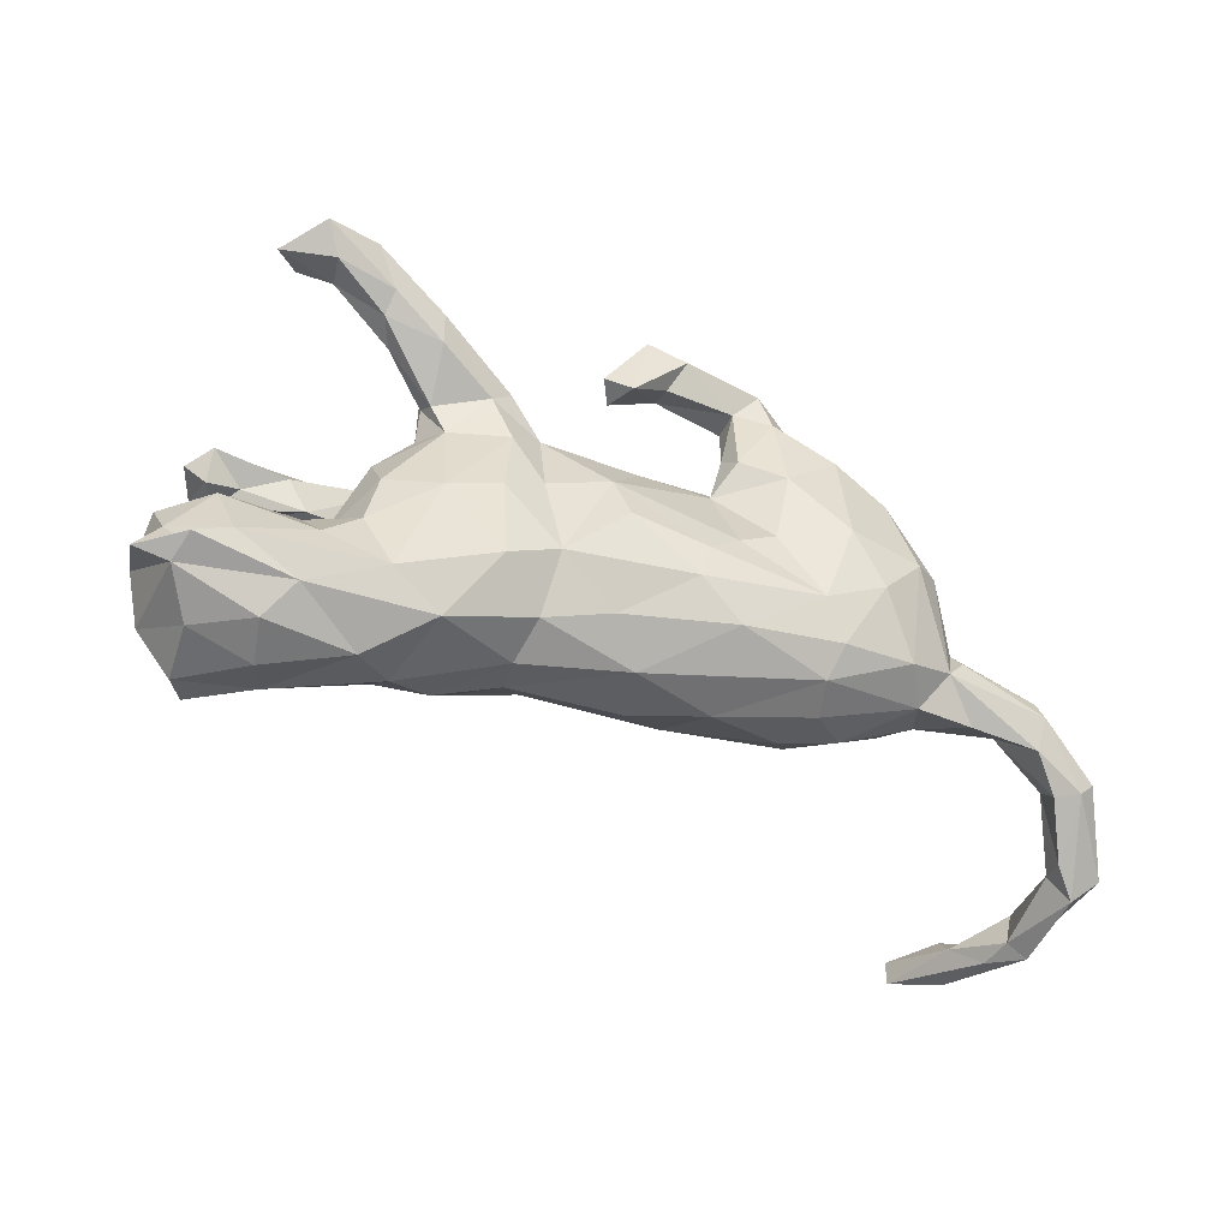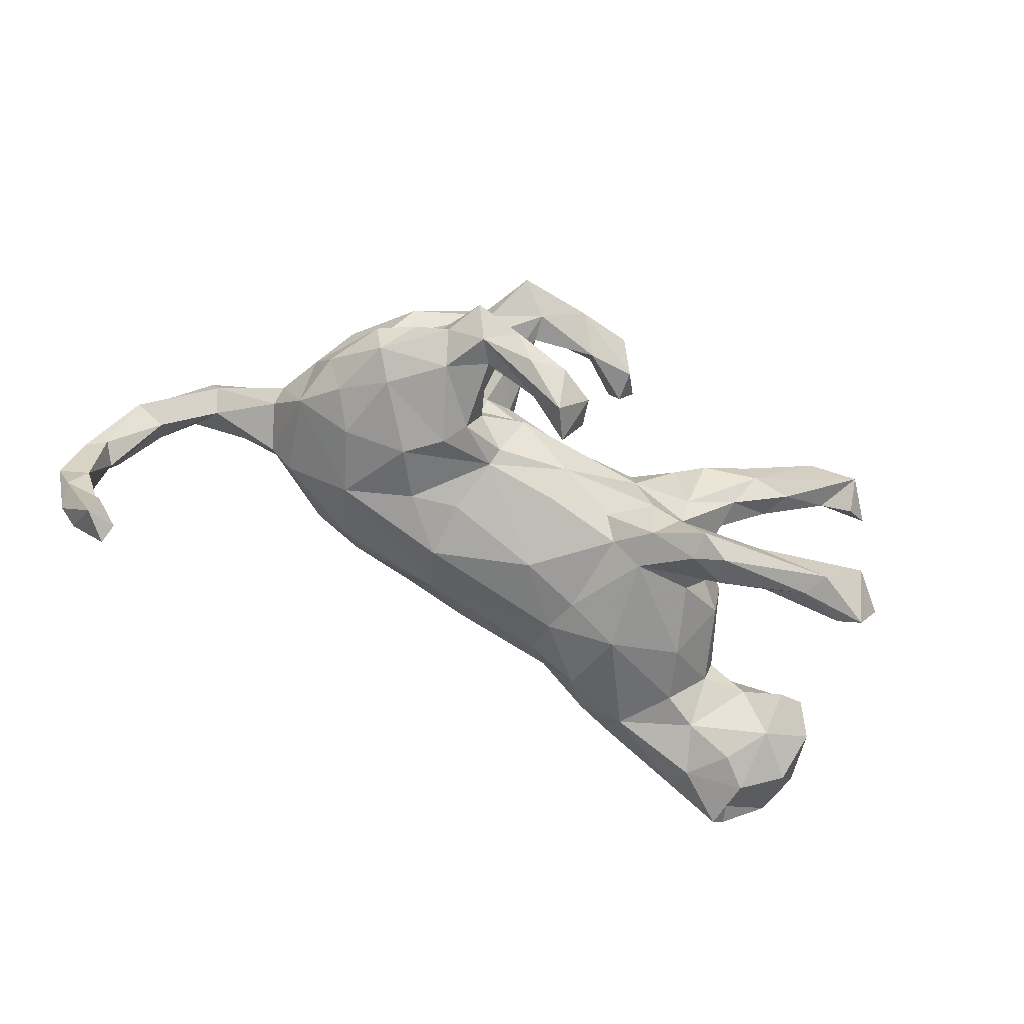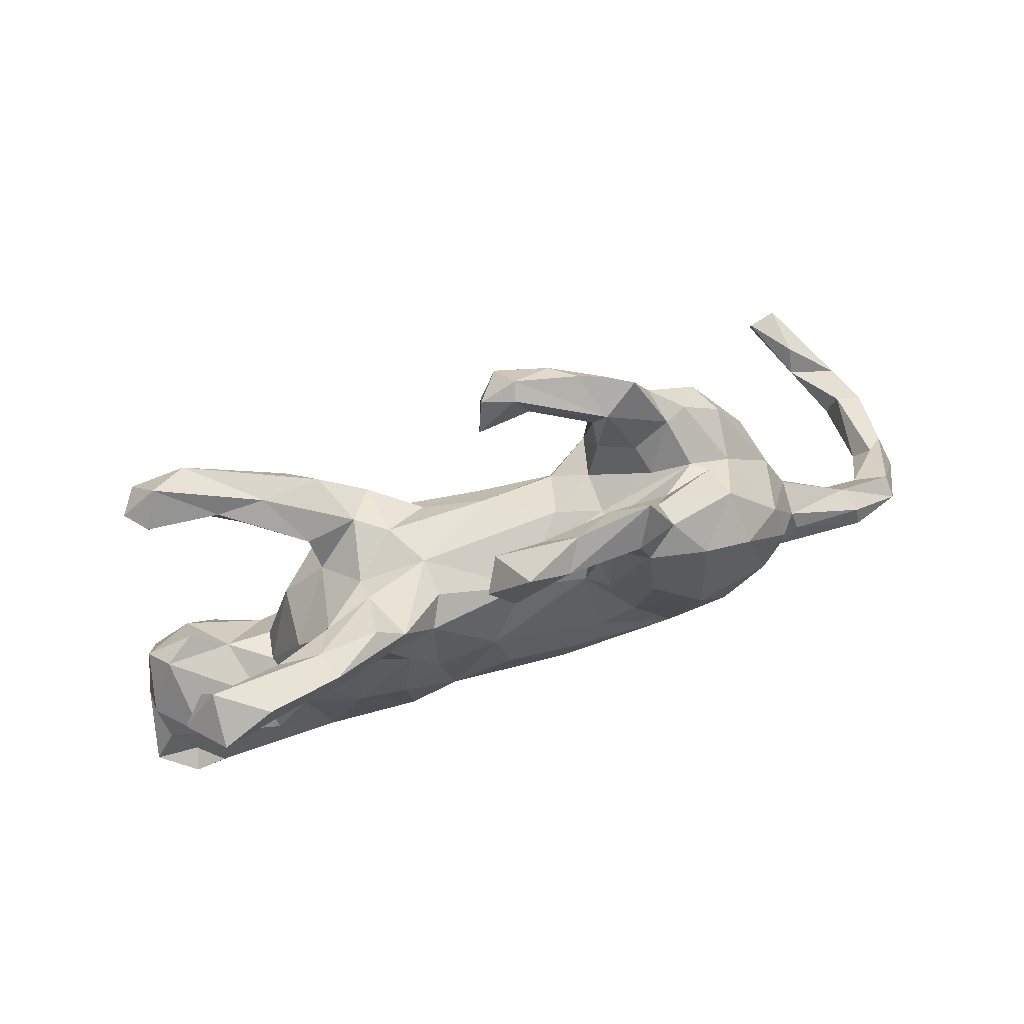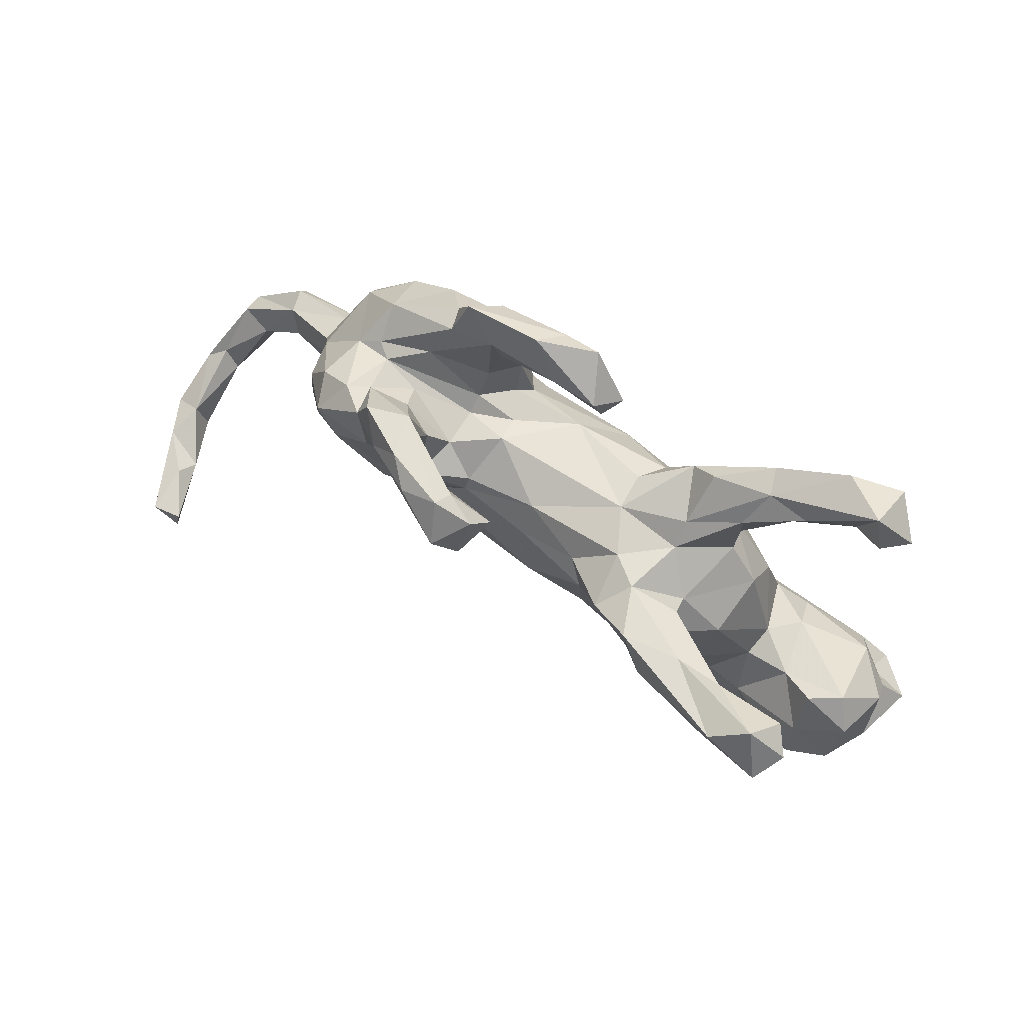
<metadata>
{"format":"obj","ext":"obj","renderer":"f3d","projection":"perspective","resolution":1024,"background":"white","views":[{"elev":-36.8,"azim":-25.9,"up":"+Y"},{"elev":-79.1,"azim":150.5,"up":"+Z"},{"elev":76.7,"azim":-19.9,"up":"+Y"},{"elev":70.0,"azim":-147.2,"up":"+Y"}]}
</metadata>
<code>
v 0.3527 -0.09853 -0.09259
v -0.3282 0.2873 0.1475
v -0.3313 -0.2447 -0.05751
v 0.1524 0.2216 0.09879
v -0.2073 0.1114 0.1287
v -0.123 0.1708 0.04922
v -0.0541 0.07103 0.1452
v -0.3114 -0.02594 0.1449
v 0.5124 -0.1206 0.02291
v -0.4922 -0.3125 -0.04127
v 0.06568 -0.08693 0.1855
v -0.3446 -0.05772 -0.1223
v -0.3458 0.2843 0.1003
v 0.1971 0.148 -0.06771
v 0.2799 -0.2066 0.01014
v 0.8241 -0.2768 -0.03803
v -0.4524 0.1822 -0.2899
v 0.7956 -0.3347 -0.00991
v 0.2299 0.1668 0.1657
v 0.01047 0.08324 -0.1216
v 0.4312 -0.1113 0.1594
v -0.1617 0.0293 0.1443
v 0.2984 0.1789 -0.02642
v 0.1174 0.1708 -0.01922
v 0.1411 0.08057 -0.1055
v -0.2 0.2147 0.1033
v 0.08313 -0.03019 0.1844
v -0.3297 0.2283 0.1515
v 0.1162 0.3138 -0.2262
v 0.3916 0.2087 0.007908
v -0.6897 -0.1871 -0.03024
v 0.6781 -0.0832 0.1153
v 0.05831 0.3276 0.1031
v 0.4027 0.2443 0.06721
v 0.1936 0.2209 0.05489
v -0.5823 -0.3206 -0.09997
v 0.1717 0.311 0.06127
v 0.1472 -0.2242 0.05246
v 0.7229 -0.1878 0.04198
v -0.4458 0.3555 0.1751
v -0.681 -0.1196 0.0222
v -0.5242 0.2649 -0.2673
v 0.2425 0.403 0.07249
v -0.5202 -0.3242 0.0253
v -0.1669 0.1613 -0.09007
v 0.6801 -0.118 0.1337
v 0.6409 -0.1161 0.04892
v -0.3054 0.158 -0.2499
v 0.1982 0.1677 0.02959
v -0.1088 -0.1373 -0.102
v -0.3886 -0.00722 0.09295
v 0.4322 0.184 -0.003445
v 0.4854 0.1422 0.1022
v -0.5237 0.3788 0.1207
v -0.2995 0.106 -0.07944
v 0.3028 0.2079 -0.1678
v 0.2228 0.207 -0.09775
v 0.5079 0.005499 -0.07244
v -0.239 0.1875 0.01703
v 0.01595 0.3918 0.1233
v -0.4195 0.251 0.1437
v 0.3316 0.2663 -0.1467
v 0.5722 -0.142 0.09209
v 0.413 0.1882 0.1483
v 0.6765 -0.3005 -0.3522
v 0.1983 0.1444 0.001022
v -0.3056 0.1512 -0.1203
v -0.5873 0.3118 0.1424
v -0.1518 -0.2281 -0.004995
v -0.6105 -0.3226 -0.05764
v -0.5587 0.1693 -0.2308
v -0.231 -0.007162 0.1602
v -0.03826 -0.00206 0.1738
v 0.4664 -0.1293 -0.01293
v 0.2941 0.02819 -0.1479
v -0.2183 0.1651 -0.1276
v -0.38 -0.1912 0.1441
v 0.3646 0.2031 -0.01326
v 0.2678 -0.06254 0.1925
v -0.3262 0.1131 -0.2156
v -0.5317 0.1661 -0.2839
v -0.3325 -0.2912 0.02321
v -0.3552 0.2012 -0.2049
v 0.1836 0.3577 0.05152
v 0.1589 0.1925 0.1398
v -0.4361 0.2017 -0.2068
v 0.09545 0.2537 -0.2739
v -0.6235 -0.04147 -0.03719
v -0.5001 -0.2469 0.1272
v 0.7808 -0.2924 -0.1456
v -0.2992 0.1101 0.09704
v 0.4971 0.07883 0.1397
v 0.7809 -0.1902 0.09732
v -0.2375 0.1816 0.1188
v 0.4461 0.1974 -0.09101
v 0.6809 -0.3345 -0.3588
v -0.2431 0.1542 -0.02207
v 0.2032 0.04416 0.167
v -0.494 0.2999 0.1229
v 0.03499 0.2383 -0.1823
v -0.6578 -0.08744 -0.07752
v 0.3011 0.2286 0.03053
v 0.5513 -0.04639 0.1149
v 0.2381 0.2495 -0.1665
v -0.5891 0.2107 -0.2579
v 0.3097 -0.1858 -0.02701
v 0.004965 -0.2186 0.09563
v -0.3259 0.1709 0.05989
v -0.4137 -0.0947 0.1045
v 0.7986 -0.3683 -0.1401
v -0.04795 -0.1643 0.1438
v 0.4948 0.1029 -0.07774
v 0.7806 -0.3443 -0.2564
v 0.1365 -0.1455 0.1749
v -0.653 -0.2231 0.1368
v -0.1784 0.1286 -0.1807
v -0.5074 0.2975 0.179
v 0.4534 0.06932 -0.1232
v 0.2812 0.3092 0.09809
v 0.2825 0.2149 -0.07014
v 0.8338 -0.3033 0.0149
v 0.5501 -0.005694 0.03259
v -0.1242 -0.07451 -0.1259
v -0.3947 -0.2978 0.0714
v -0.556 0.2276 -0.2157
v 0.3275 0.244 0.1486
v 0.7537 -0.2149 0.1019
v 0.01976 0.156 0.08368
v -0.4174 0.2836 0.0929
v -0.2913 0.06262 -0.1429
v -0.5459 0.3199 0.102
v 0.2156 0.1262 -0.1403
v -0.675 -0.1743 0.06578
v -0.4435 -0.07133 0.01052
v 0.3157 0.07153 0.1998
v 0.06076 0.3396 0.0576
v 0.05978 0.2037 -0.2471
v -0.321 0.1584 0.08861
v 0.7211 -0.3218 -0.237
v -0.4886 -0.09583 0.06473
v -0.5979 -0.1998 0.1378
v 0.6722 -0.1694 0.1156
v -0.5864 -0.2296 -0.1241
v -0.5761 -0.113 -0.1141
v -0.1508 0.1457 0.09888
v 0.171 0.3174 0.1068
v 0.2399 0.08221 -0.15
v 0.7552 -0.3601 -0.192
v 0.7435 -0.3535 -0.2911
v 0.7646 -0.2911 -0.02233
v -0.5338 -0.1895 -0.1207
v 0.3706 -0.193 0.03352
v -0.5717 -0.04 -0.07334
v -0.3757 0.04113 -0.07555
v 0.1133 0.4008 0.08195
v -0.4063 0.1404 -0.1973
v 0.7807 -0.1776 0.05751
v 0.3037 0.3333 -0.1495
v -0.01135 0.2833 0.1298
v -0.1889 0.05898 -0.1671
v -0.6508 -0.1745 -0.1106
v 0.4037 0.005477 -0.1272
v 0.8305 -0.3174 -0.1386
v -0.2564 -0.2636 -0.0212
v 0.4232 0.1765 -0.1497
v -0.1647 -0.2296 0.05539
v -0.2262 -0.1017 -0.1369
v -0.2262 -0.1325 0.1667
v 0.1389 0.0128 0.1691
v -0.5136 -0.07726 -0.04263
v -0.1273 0.1725 -0.0155
v 0.1506 -0.1208 -0.09938
v -0.04988 0.3091 0.1039
v -0.4489 -0.1769 -0.08612
v 0.08212 0.3734 0.1293
v -0.6216 -0.2981 0.03447
v 0.7649 -0.3468 -0.1409
v 0.7926 -0.2554 -0.01644
v -0.1282 0.07293 -0.1477
v 0.2087 0.3533 0.1251
v 0.4455 0.0627 0.1779
v 0.5183 0.07307 -0.00026
v -0.6145 -0.1135 0.09155
v 0.7581 -0.2948 0.01967
v 0.2687 0.2867 -0.1883
v 0.05202 0.2863 -0.2181
v 0.5174 -0.08174 0.1269
v 0.7266 -0.2952 -0.3617
v -0.01966 0.3439 0.05435
v 0.179 0.2997 -0.2333
v 0.1217 0.1587 0.02578
v 0.7991 -0.3112 -0.2077
v 0.1471 0.1671 0.07552
v -0.2541 0.1794 -0.2141
v 0.3056 -0.2002 0.08713
v -0.3844 -0.1492 -0.08761
v 0.1406 0.2425 -0.2073
v -0.4667 0.228 -0.3001
v -0.3257 0.1216 0.04383
v 0.126 0.268 -0.1804
v -0.3842 0.06401 0.03091
v 0.5462 -0.01848 0.09179
v -0.3245 0.2262 0.05348
v -0.4352 -0.09139 -0.04104
v -0.2076 -0.2178 -0.07003
v 0.3456 0.2457 -0.08815
v 0.2257 0.2945 0.1356
v 0.138 0.1126 -0.09646
v 0.243 0.3043 -0.1162
v -0.5968 -0.2882 -0.06867
v -0.6656 -0.2597 -0.05426
v -0.301 -0.2416 0.1294
v -0.111 -0.2009 -0.04901
v -0.641 -0.2144 0.09772
v -0.563 0.1879 -0.3094
v -0.5387 -0.2968 0.09251
v -0.414 0.2824 0.1701
v -0.1542 -0.1911 0.1213
v -0.4884 -0.2617 -0.09435
v -0.2622 0.1285 -0.213
v 0.5511 -0.03996 0.01997
v 0.3034 -0.1273 0.1783
v 0.6639 -0.07668 0.07049
v 0.3821 0.1283 -0.1598
v -0.245 0.2535 0.09034
v -0.7181 -0.235 0.08736
v 0.3849 0.2378 -0.1047
v 0.7162 -0.2196 0.0828
v 0.1284 0.1369 0.1032
v -0.01441 -0.04622 -0.135
v 0.2185 0.3271 -0.1944
v 0.73 -0.2901 -0.2741
v 0.2385 -0.044 -0.1087
v -0.3133 0.09571 -0.1535
v 0.2884 -0.176 0.1451
v -0.02807 0.2904 0.06964
v -0.4763 -0.1512 0.1223
v 0.3705 -0.01391 0.1957
v -0.3966 0.2301 0.1015
v 0.1197 -0.1876 -0.05833
v -0.0958 0.1067 -0.1222
v 0.009797 0.1396 -0.08861
v 0.1048 0.302 -0.196
v -0.6645 -0.2502 0.09573
v 0.03288 -0.222 -0.002501
v 0.1564 -0.02016 -0.1095
v 0.4745 -0.1405 0.0979
v 0.2695 0.3103 0.0576
v -0.5012 0.1852 -0.243
v -0.1406 -0.09553 0.163
v -0.533 0.3428 0.2032
v 0.2226 0.2591 -0.1266
f 140 88 183
f 146 175 33
f 155 189 60
f 237 140 183
f 141 237 183
f 141 183 133
f 183 88 41
f 216 89 244
f 89 115 244
f 115 89 141
f 214 141 133
f 133 183 41
f 115 141 214
f 226 244 115
f 93 223 32
f 60 175 155
f 175 159 33
f 159 175 60
f 159 60 173
f 173 60 189
f 159 173 236
f 74 106 1
f 162 1 75
f 75 1 233
f 58 1 162
f 58 74 1
f 224 162 75
f 118 162 224
f 118 58 162
f 184 228 39
f 127 228 184
f 121 93 127
f 157 39 223
f 157 178 39
f 121 16 157
f 93 121 157
f 178 150 39
f 150 184 39
f 18 127 184
f 18 121 127
f 16 178 157
f 18 150 177
f 18 184 150
f 150 178 90
f 177 150 90
f 16 163 90
f 178 16 90
f 16 121 163
f 231 190 29
f 190 185 87
f 185 104 197
f 56 104 185
f 56 132 104
f 56 224 147
f 58 118 112
f 221 58 122
f 221 9 58
f 221 47 9
f 223 221 122
f 223 47 221
f 202 223 122
f 47 142 63
f 39 47 223
f 47 228 142
f 142 127 46
f 127 93 46
f 127 142 228
f 231 185 190
f 62 56 185
f 165 56 62
f 165 224 56
f 95 165 227
f 112 165 95
f 112 118 165
f 182 112 95
f 182 58 112
f 122 58 182
f 202 32 223
f 46 93 32
f 93 157 223
f 1 240 172
f 233 1 172
f 39 228 47
f 165 118 224
f 66 23 14
f 35 102 49
f 66 78 23
f 78 66 49
f 21 187 181
f 102 78 49
f 92 202 53
f 187 92 181
f 59 203 13
f 94 26 2
f 2 26 225
f 94 2 28
f 13 225 59
f 94 145 26
f 91 5 94
f 91 94 138
f 138 94 28
f 108 138 239
f 108 239 203
f 203 239 129
f 203 129 13
f 138 61 239
f 2 225 13
f 217 28 2
f 129 239 99
f 13 129 54
f 40 13 54
f 129 99 54
f 138 28 61
f 28 217 61
f 239 61 99
f 54 99 131
f 131 99 68
f 217 2 40
f 40 2 13
f 251 217 40
f 251 40 54
f 61 217 117
f 217 251 117
f 61 117 99
f 68 251 54
f 54 131 68
f 99 117 68
f 117 251 68
f 187 202 92
f 34 30 248
f 30 102 248
f 30 78 102
f 78 30 52
f 34 52 30
f 34 53 52
f 211 210 70
f 36 70 210
f 36 210 143
f 219 10 36
f 10 70 36
f 144 143 161
f 151 143 144
f 151 219 143
f 219 36 143
f 3 10 219
f 144 174 151
f 174 219 151
f 82 10 3
f 79 27 11
f 114 79 11
f 128 171 6
f 27 79 169
f 114 222 79
f 128 24 171
f 128 191 24
f 193 191 128
f 128 229 193
f 7 229 128
f 169 229 7
f 169 98 229
f 169 79 98
f 79 135 98
f 222 238 79
f 193 49 191
f 79 238 135
f 35 4 37
f 193 4 35
f 49 193 35
f 238 181 135
f 21 181 238
f 84 35 37
f 248 102 84
f 102 35 84
f 135 64 126
f 135 181 64
f 181 92 64
f 34 248 119
f 126 34 119
f 64 34 126
f 64 53 34
f 31 41 101
f 133 41 31
f 176 216 244
f 101 41 88
f 168 77 212
f 109 51 134
f 169 7 27
f 11 27 73
f 73 27 7
f 7 128 145
f 145 128 6
f 7 145 22
f 145 6 26
f 6 171 26
f 26 171 59
f 26 59 225
f 11 73 250
f 250 73 7
f 250 7 22
f 22 5 72
f 5 22 145
f 5 145 94
f 199 97 55
f 203 199 108
f 59 97 203
f 97 199 203
f 168 250 72
f 250 22 72
f 72 5 8
f 8 5 91
f 91 138 108
f 199 91 108
f 91 199 201
f 8 168 72
f 51 8 91
f 51 91 201
f 168 8 77
f 109 8 51
f 134 51 201
f 109 77 8
f 77 109 237
f 140 237 109
f 89 77 141
f 77 237 141
f 124 89 216
f 88 153 101
f 170 153 88
f 140 170 88
f 89 212 77
f 124 212 89
f 140 134 170
f 109 134 140
f 154 134 201
f 204 134 154
f 218 168 212
f 218 250 168
f 218 111 250
f 201 55 154
f 199 55 201
f 111 11 250
f 111 114 11
f 59 171 97
f 134 204 170
f 97 171 45
f 110 177 148
f 110 18 177
f 177 90 139
f 163 192 90
f 163 18 110
f 121 18 163
f 148 177 139
f 110 148 149
f 65 139 232
f 139 192 232
f 90 192 139
f 192 113 188
f 192 188 232
f 163 113 192
f 113 110 149
f 110 113 163
f 188 96 65
f 149 96 188
f 139 65 96
f 96 148 139
f 148 96 149
f 232 188 65
f 113 149 188
f 174 3 219
f 164 82 3
f 196 3 174
f 167 3 196
f 12 167 196
f 226 133 31
f 176 244 211
f 244 226 31
f 211 244 31
f 119 248 43
f 180 119 43
f 248 84 43
f 43 84 155
f 207 126 119
f 180 207 119
f 207 180 146
f 146 180 175
f 180 43 175
f 175 43 155
f 155 84 136
f 19 135 126
f 19 126 207
f 85 19 207
f 85 207 146
f 4 85 146
f 4 146 37
f 37 146 136
f 136 146 33
f 84 37 136
f 189 155 136
f 98 135 19
f 98 19 229
f 229 19 85
f 33 159 136
f 136 159 236
f 136 236 189
f 189 236 173
f 205 164 3
f 166 82 164
f 69 164 205
f 69 166 164
f 42 215 105
f 81 71 215
f 81 249 71
f 69 205 213
f 107 166 69
f 245 107 69
f 198 215 42
f 198 17 215
f 17 81 215
f 17 156 81
f 156 249 81
f 80 156 17
f 80 234 156
f 160 12 130
f 160 167 12
f 245 69 213
f 38 107 245
f 83 198 42
f 198 48 17
f 83 194 198
f 194 48 198
f 80 17 48
f 220 48 194
f 160 123 167
f 247 187 21
f 63 187 247
f 142 187 63
f 243 209 29
f 209 231 29
f 197 252 200
f 200 252 209
f 104 252 197
f 104 132 252
f 57 209 252
f 57 120 209
f 23 206 120
f 53 202 122
f 46 103 187
f 46 32 103
f 142 46 187
f 158 231 209
f 231 158 185
f 158 62 185
f 206 158 209
f 120 206 209
f 158 206 62
f 206 227 62
f 23 78 206
f 78 227 206
f 78 52 227
f 52 95 227
f 52 182 95
f 53 182 52
f 53 122 182
f 32 202 103
f 205 3 167
f 50 167 123
f 50 205 167
f 50 213 205
f 240 245 213
f 230 50 123
f 227 165 62
f 220 80 48
f 220 234 80
f 160 234 220
f 160 130 234
f 160 220 116
f 123 160 179
f 38 235 107
f 194 116 220
f 83 76 194
f 76 116 194
f 241 179 116
f 179 160 116
f 1 106 240
f 224 75 147
f 29 190 87
f 47 63 9
f 63 247 9
f 58 9 74
f 56 147 132
f 185 197 87
f 197 137 87
f 29 87 186
f 9 247 152
f 9 152 74
f 75 233 25
f 75 25 147
f 147 25 132
f 25 208 132
f 197 100 137
f 137 186 87
f 152 106 74
f 106 152 15
f 233 172 246
f 233 246 25
f 152 195 15
f 15 195 38
f 246 172 230
f 246 230 25
f 106 15 240
f 15 38 240
f 20 230 179
f 240 38 245
f 172 240 50
f 240 213 50
f 230 172 50
f 20 179 241
f 195 235 38
f 242 20 241
f 242 25 20
f 208 25 242
f 242 24 208
f 247 195 152
f 247 235 195
f 247 21 235
f 197 200 100
f 24 14 208
f 66 14 24
f 14 132 208
f 100 243 186
f 100 200 243
f 132 57 252
f 14 57 132
f 14 120 57
f 23 120 14
f 243 200 209
f 103 202 187
f 179 230 123
f 25 230 20
f 137 100 186
f 243 29 186
f 107 111 218
f 86 42 125
f 71 249 125
f 249 86 125
f 86 83 42
f 156 86 249
f 156 67 86
f 234 67 156
f 130 67 234
f 130 55 67
f 130 154 55
f 114 111 107
f 86 67 83
f 67 76 83
f 55 76 67
f 97 76 55
f 97 45 76
f 45 116 76
f 235 114 107
f 45 241 116
f 242 241 45
f 242 45 171
f 114 235 222
f 24 242 171
f 21 238 222
f 21 222 235
f 191 66 24
f 49 66 191
f 70 176 211
f 211 31 161
f 70 44 176
f 216 176 44
f 215 71 105
f 10 44 70
f 143 210 211
f 161 143 211
f 64 92 53
f 130 12 154
f 105 125 42
f 166 107 218
f 71 125 105
f 166 218 212
f 196 204 12
f 12 204 154
f 166 212 82
f 204 196 174
f 204 174 170
f 174 144 170
f 212 124 82
f 170 144 153
f 153 144 101
f 10 82 124
f 44 124 216
f 124 44 10
f 144 161 101
f 161 31 101
f 226 214 133
f 115 214 226
f 229 85 4
f 193 229 4

</code>
